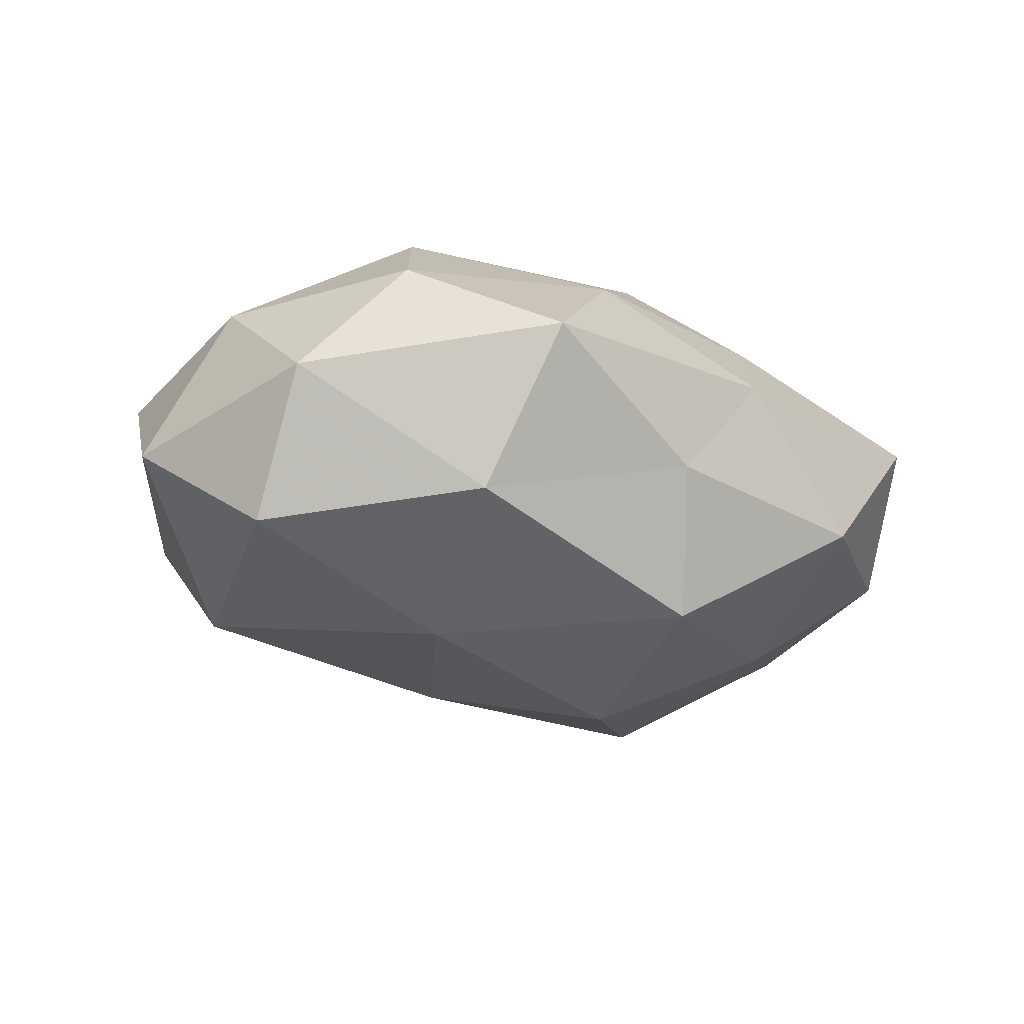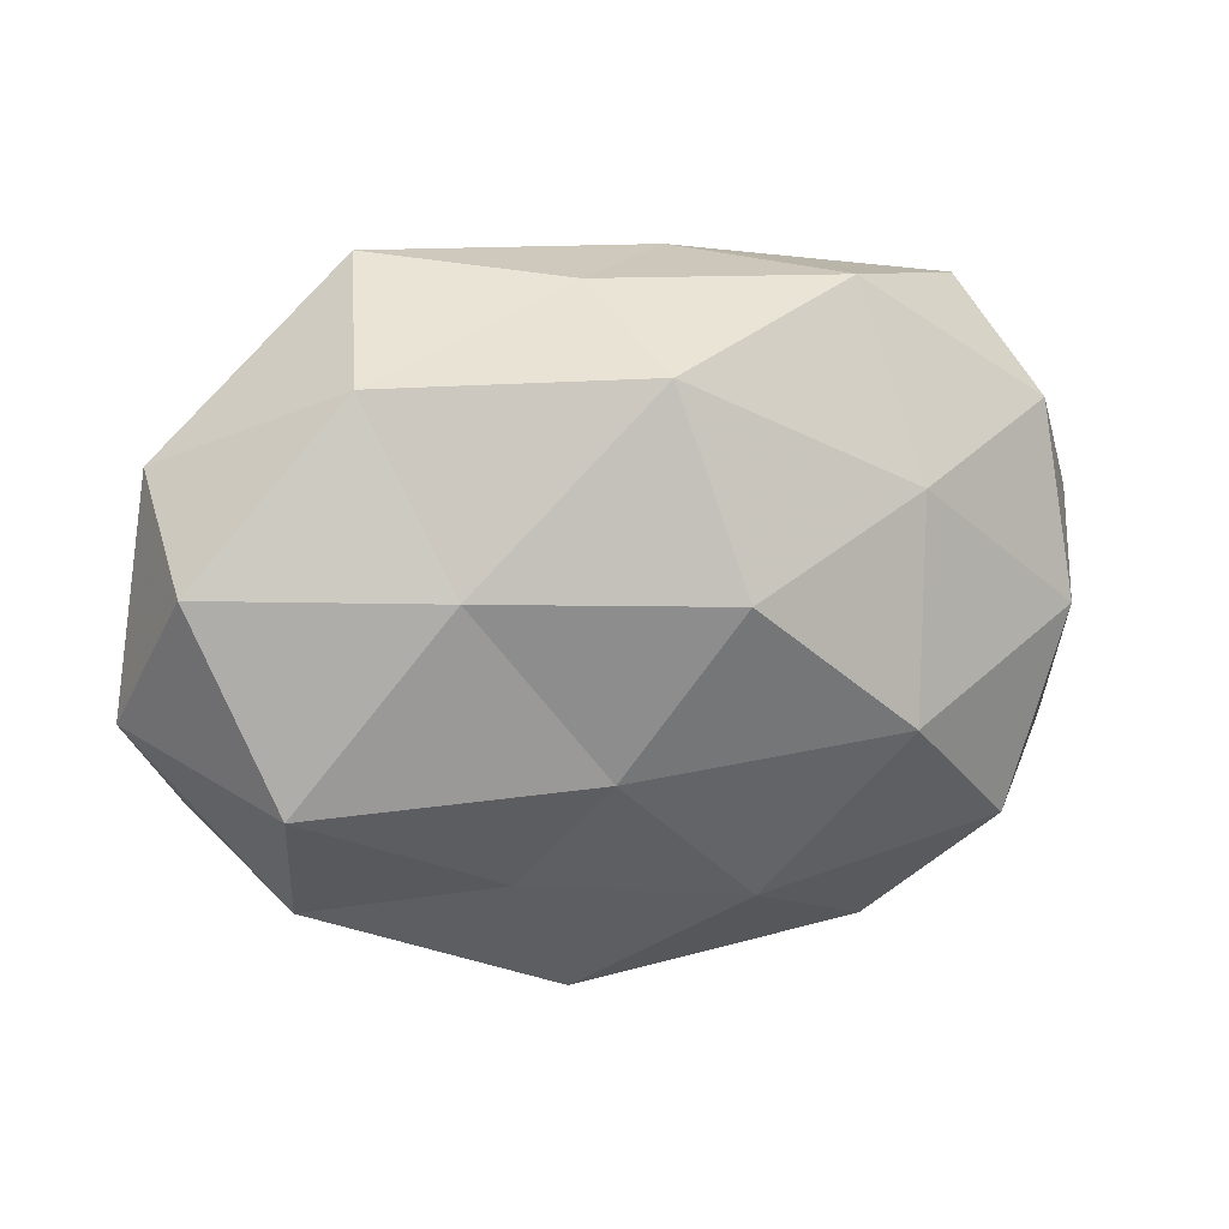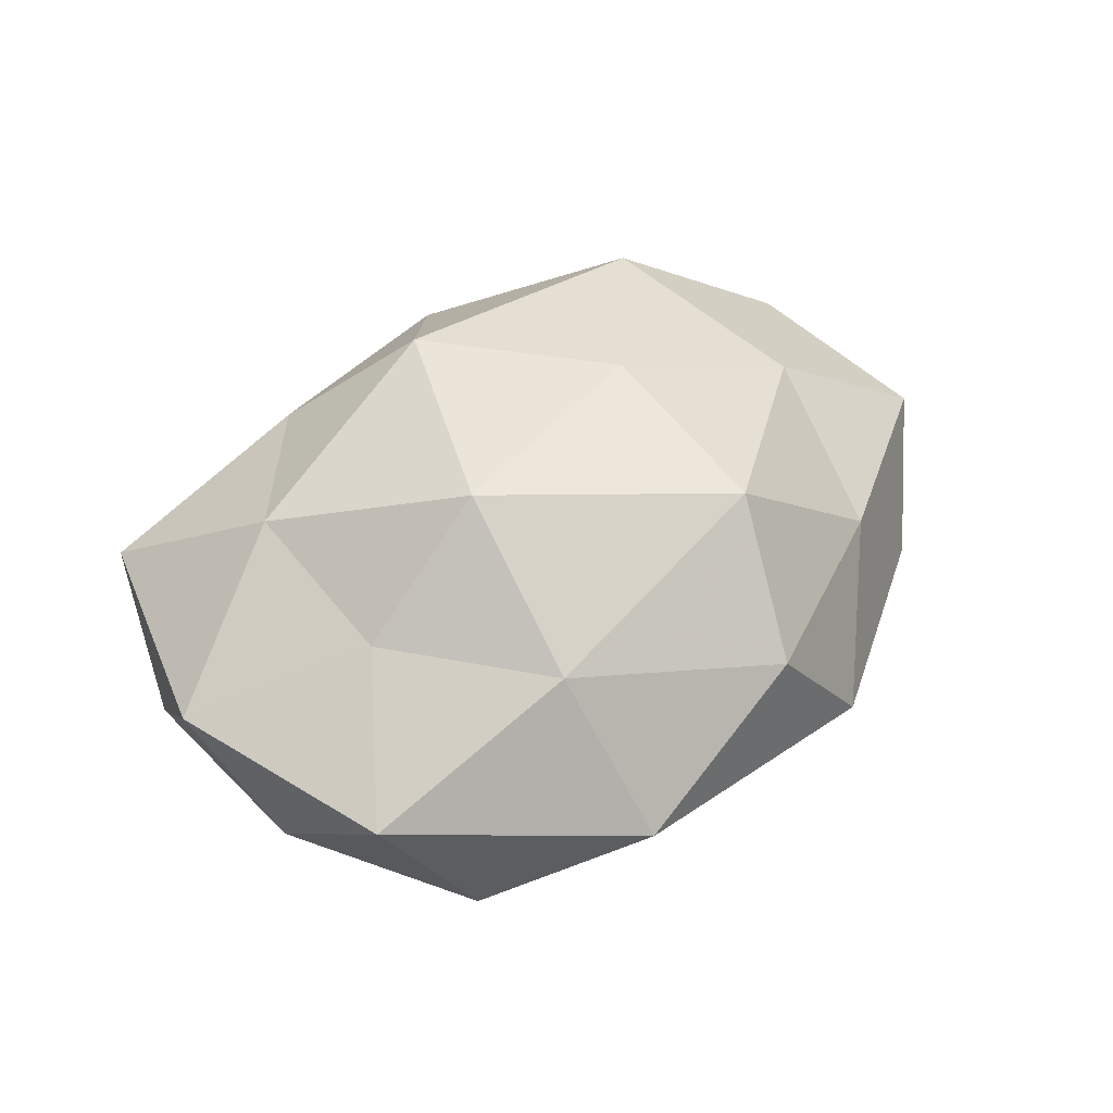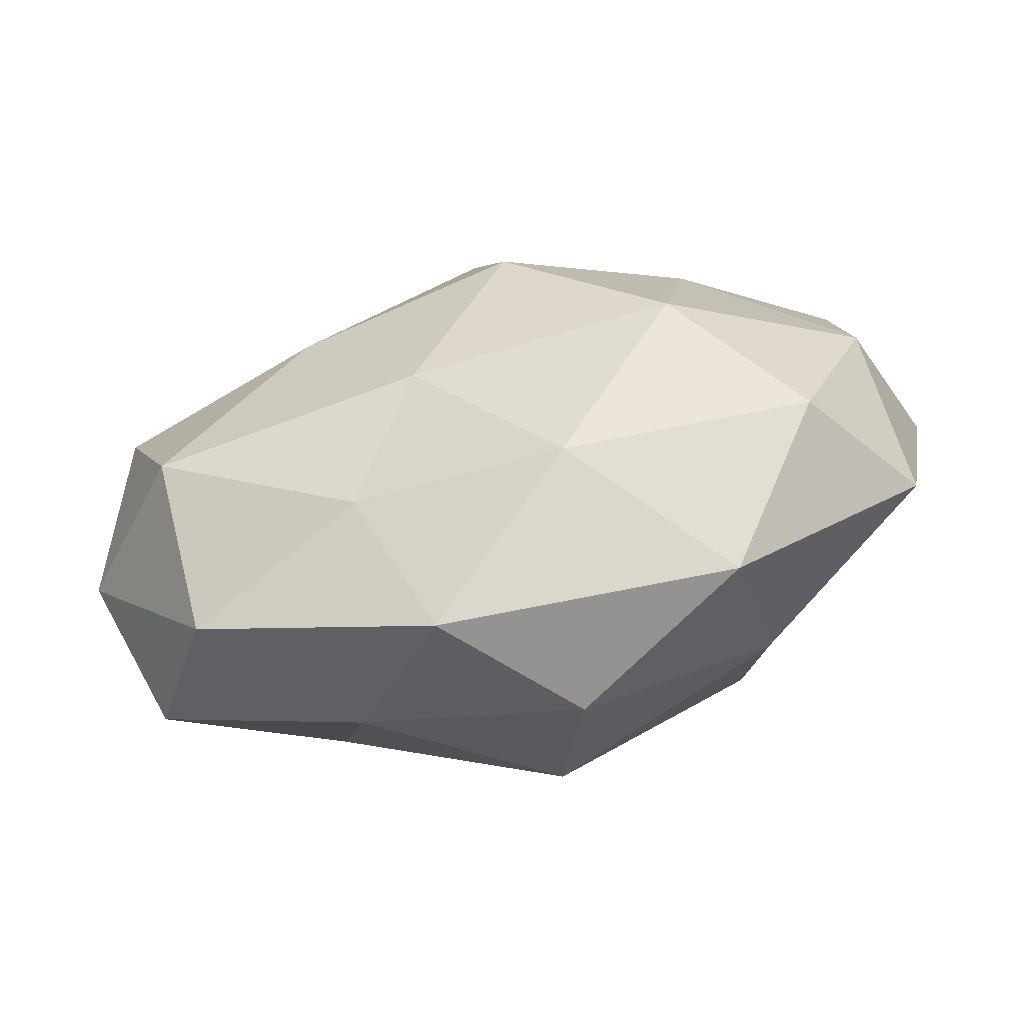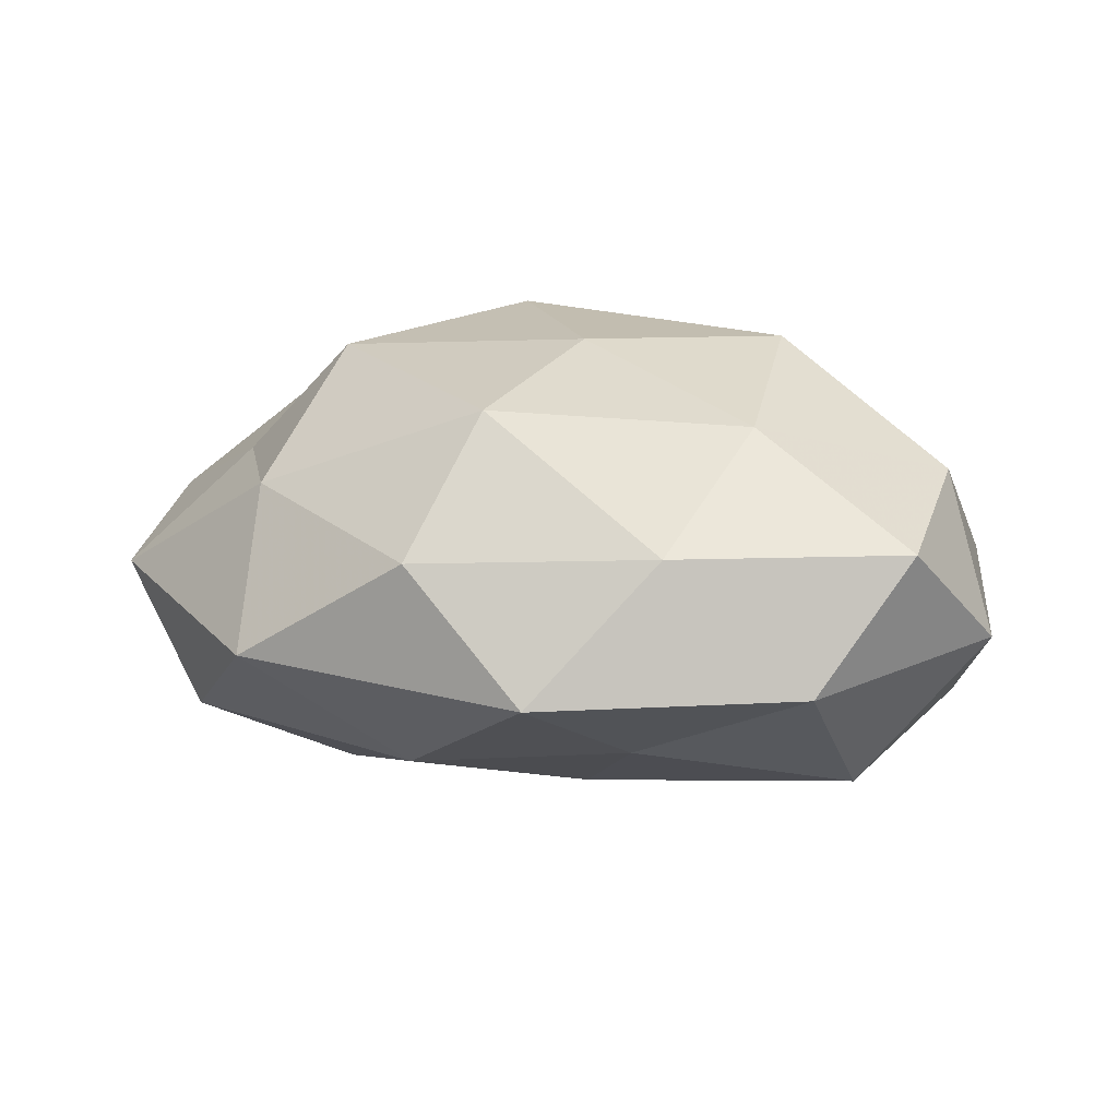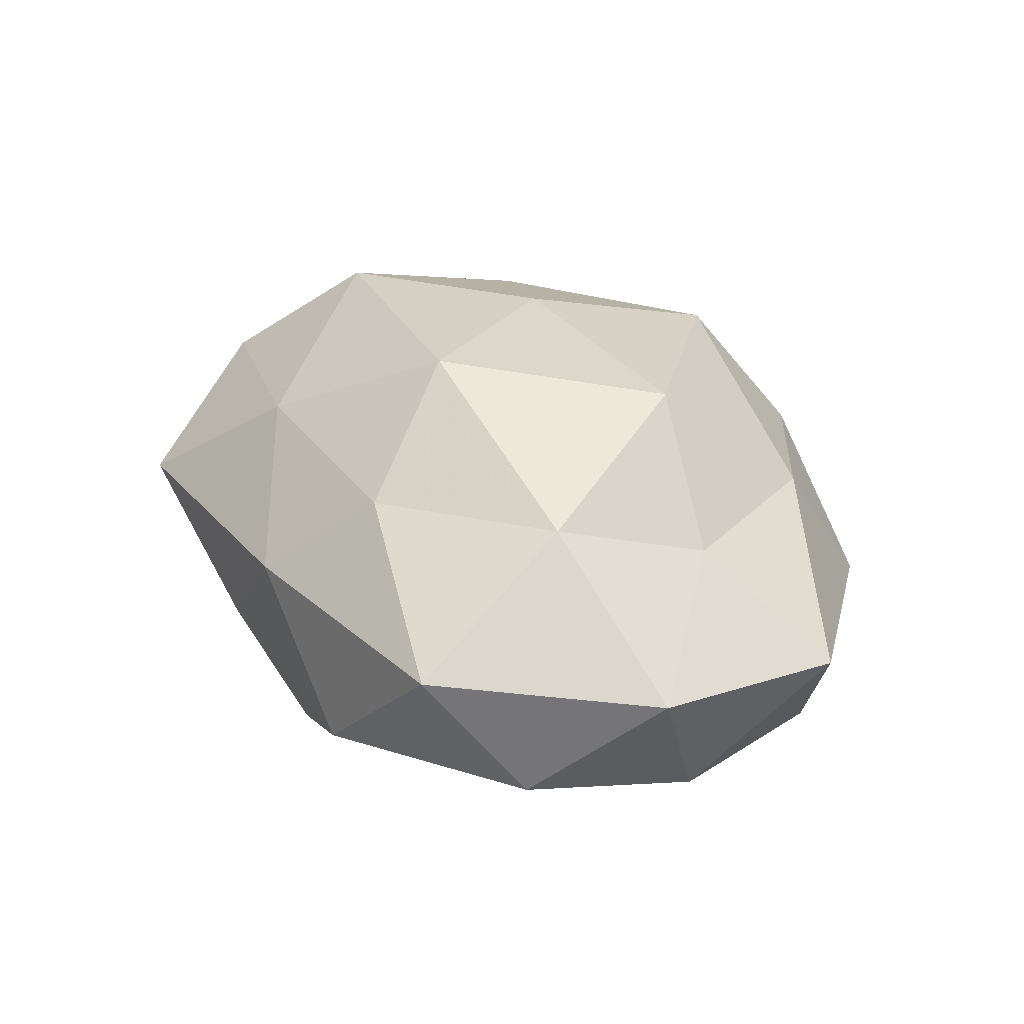
<metadata>
{"format":"obj","ext":"obj","renderer":"f3d","projection":"perspective","resolution":1024,"background":"white","views":[{"elev":-20.9,"azim":139.6,"up":"+Z"},{"elev":18.9,"azim":165.7,"up":"+Y"},{"elev":37.9,"azim":-50.6,"up":"+Z"},{"elev":-63.9,"azim":-166.4,"up":"+Y"},{"elev":13.5,"azim":15.8,"up":"+Z"},{"elev":30.7,"azim":-118.8,"up":"+Z"}]}
</metadata>
<code>
v -0.05645 0.008063 0.004888
v 0.02658 0.008715 0.02851
v -0.04783 0.02239 -0.007815
v -0.0009316 -0.03114 0.02416
v -0.05265 -0.01883 7.695e-05
v 0.007345 -0.04376 -0.007877
v -0.0402 -0.007205 0.01345
v 0.04934 0.0003441 0.01394
v 0.04993 0.00941 -0.01699
v -0.0002761 0.03128 -0.02397
v 0.01571 -0.0259 -0.01757
v -0.03723 0.01228 0.02037
v 0.005177 0.03836 -0.007155
v 0.03074 0.0295 -0.01386
v 0.02756 0.04012 0.005147
v 0.009798 0.02871 0.01984
v 0.03778 0.02242 0.01585
v -0.03035 -0.02781 0.0133
v -0.02465 0.03773 -0.009197
v 0.03846 -0.03115 -0.007656
v -0.01787 0.0276 0.01875
v -0.04991 -0.0001526 -0.01361
v 0.02814 -0.0166 0.02109
v 0.02242 0.00961 -0.02578
v -0.006555 0.008846 -0.0317
v 0.02129 -0.03417 0.008521
v 0.04077 -0.01368 -0.02285
v 0.05142 0.01901 7.839e-05
v -0.0112 -0.02905 -0.02005
v -0.00883 0.01363 0.03121
v -0.007054 -0.0426 0.008148
v -0.007617 0.03879 0.007096
v 0.04868 -0.02317 0.008314
v -0.04251 0.03361 0.008374
v 0.006443 -0.0115 -0.02659
v -0.04135 -0.02361 -0.01667
v 0.05626 -0.00802 -0.00482
v -0.02676 -0.008203 -0.02729
v -0.02916 0.01668 -0.0208
v 0.004912 -0.008018 0.02953
v -0.02547 -0.01018 0.02801
v -0.02887 -0.04007 -0.005009
f 7 1 5
f 7 12 1
f 14 10 13
f 14 13 15
f 8 17 2
f 16 2 17
f 17 15 16
f 7 5 18
f 13 10 19
f 11 20 6
f 1 3 22
f 1 22 5
f 8 2 23
f 9 24 14
f 24 10 14
f 24 25 10
f 20 26 6
f 4 26 23
f 27 20 11
f 9 27 24
f 9 14 28
f 14 15 28
f 28 17 8
f 28 15 17
f 6 29 11
f 30 2 16
f 12 30 21
f 21 30 16
f 18 31 4
f 4 31 26
f 6 26 31
f 15 13 32
f 15 32 16
f 19 32 13
f 16 32 21
f 33 8 23
f 20 33 26
f 23 26 33
f 1 34 3
f 12 34 1
f 3 34 19
f 12 21 34
f 34 32 19
f 34 21 32
f 24 35 25
f 27 11 35
f 27 35 24
f 35 11 29
f 5 22 36
f 9 37 27
f 37 20 27
f 28 8 37
f 9 28 37
f 37 8 33
f 37 33 20
f 25 35 38
f 35 29 38
f 36 22 38
f 38 29 36
f 19 39 3
f 10 39 19
f 22 3 39
f 10 25 39
f 22 39 38
f 38 39 25
f 23 2 40
f 40 4 23
f 30 40 2
f 7 41 12
f 18 4 41
f 7 18 41
f 41 30 12
f 41 4 40
f 41 40 30
f 5 42 18
f 42 29 6
f 31 42 6
f 18 42 31
f 5 36 42
f 42 36 29

</code>
